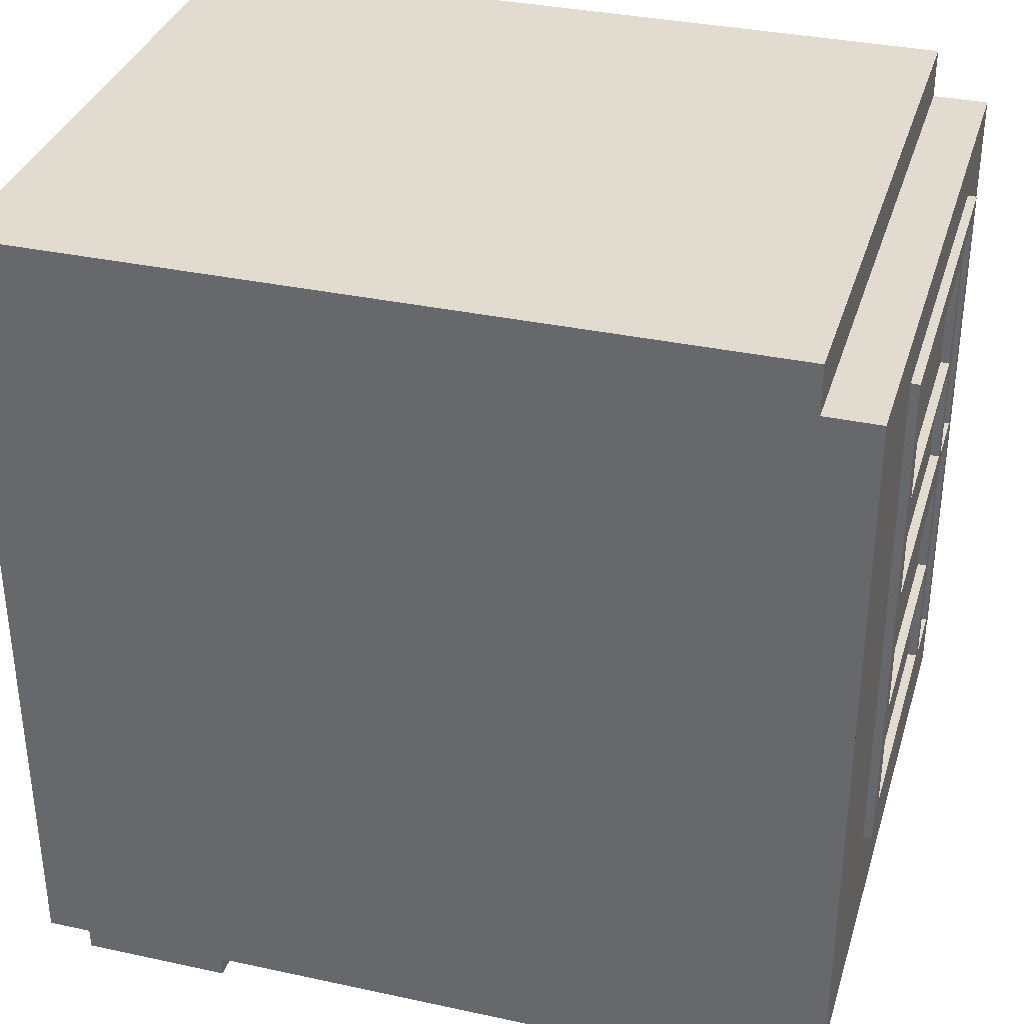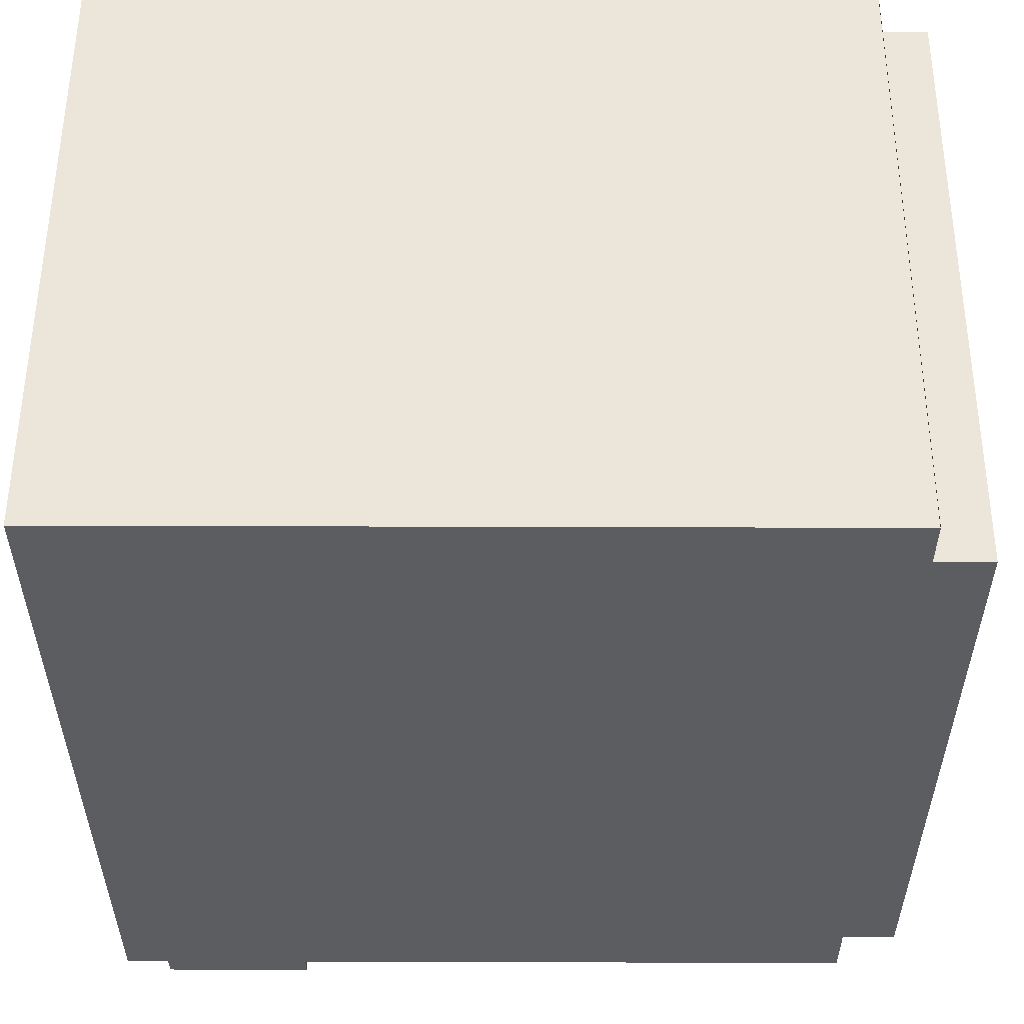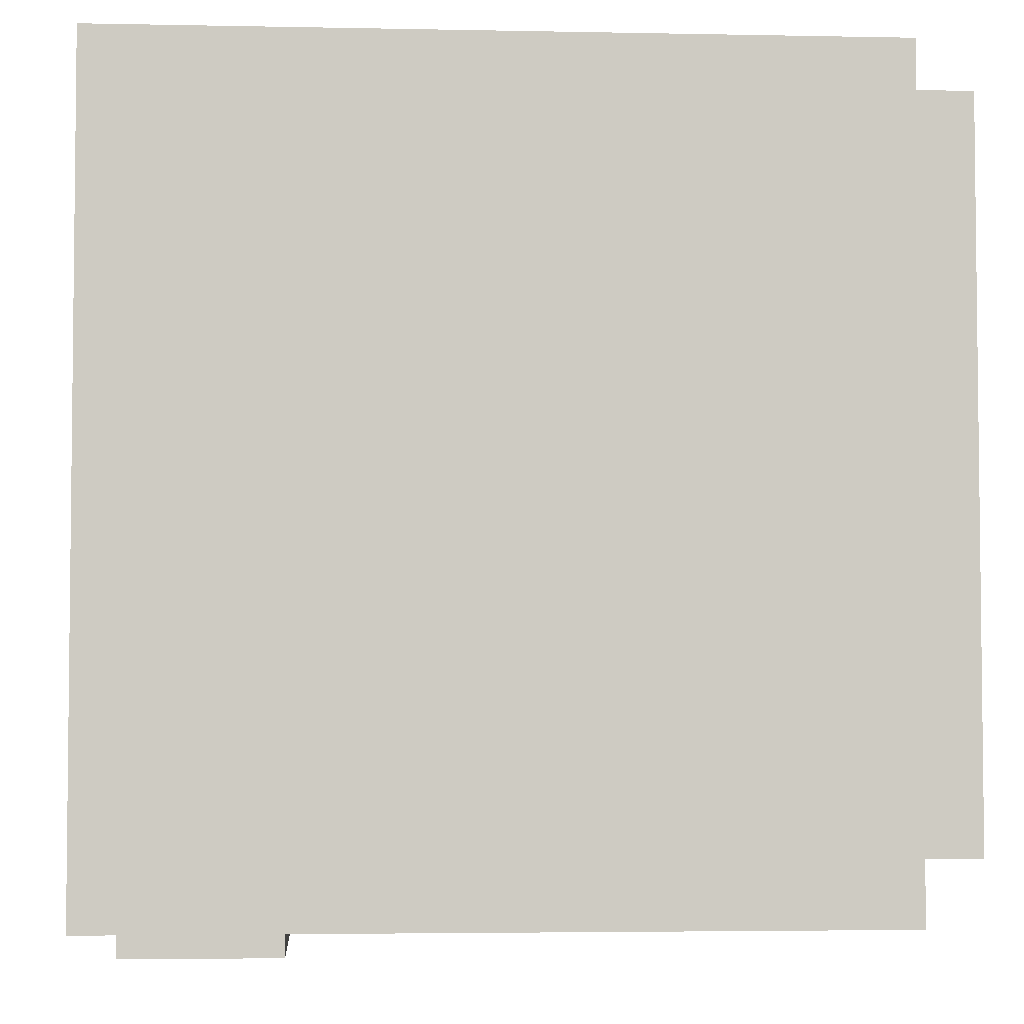
<metadata>
{"format":"obj","ext":"obj","renderer":"f3d","projection":"perspective","resolution":1024,"background":"white","views":[{"elev":34.5,"azim":16.2,"up":"+Z"},{"elev":54.4,"azim":0.2,"up":"+Z"},{"elev":-4.0,"azim":-3.9,"up":"+Z"}]}
</metadata>
<code>
g Mesh1 v6_1 DES033 Model
v 15.48 6.587 -134.2
v 15.48 6.435 -134.2
v 15.48 6.435 -134.2
f 1 2 3
v 15.48 6.587 -134.2
f 2 1 4
f 3 2 1
v 15.48 5.735 -134.2
f 2 5 3
v 15.48 7.135 -134.2
f 5 2 6
f 6 2 5
f 6 2 4
f 4 2 6
f 4 1 2
v 15.53 6.587 -134.2
f 4 7 1
v 15.53 6.587 -134.2
f 7 4 8
f 8 4 7
v 15.53 6.435 -134.2
f 4 9 8
f 9 4 2
f 8 9 4
f 9 7 8
v 15.53 6.435 -134.2
f 7 9 10
f 10 9 7
f 2 10 9
f 10 2 3
f 9 10 2
v 15.53 5.735 -134.2
f 9 11 10
v 15.53 7.135 -134.2
f 11 9 12
f 12 9 11
f 12 9 8
f 8 9 12
f 8 7 9
v 15.53 7.185 -134.2
f 7 13 8
f 10 13 7
v 15.53 5.685 -134.2
f 10 14 13
f 11 14 10
v 15.53 5.685 -133.6
f 14 11 15
f 15 11 14
v 15.53 5.735 -133.6
f 16 15 11
v 15.48 5.735 -133.6
f 17 15 16
v 15.48 5.685 -133.6
f 15 17 18
f 16 15 17
v 15.53 5.685 -132.9
f 16 19 15
v 15.53 5.735 -132.9
f 19 16 20
f 15 19 16
f 19 14 15
v 15.53 5.685 -134.3
f 19 21 14
v 15.53 5.685 -134.9
f 19 22 21
v 15.53 5.585 -132.8
f 19 23 22
v 15.53 7.685 -132.8
f 23 19 24
f 24 19 23
v 15.53 7.185 -132.9
f 24 19 25
f 25 19 24
v 15.48 7.185 -132.9
f 26 19 25
v 15.48 5.685 -132.9
f 19 26 27
f 25 19 26
v 15.53 6.435 -132.9
f 19 28 25
f 19 20 28
f 20 16 19
v 15.53 5.735 -133.5
f 20 16 29
f 29 16 20
v 15.53 7.135 -133.6
f 30 29 16
v 15.53 7.135 -133.5
f 29 30 31
f 16 29 30
f 31 30 29
v 15.53 7.185 -133.6
f 31 30 32
f 32 30 31
v 15.48 7.135 -133.6
f 33 32 30
v 15.48 7.185 -133.6
f 32 33 34
f 30 32 33
f 30 13 32
f 12 13 30
f 8 13 12
f 8 13 7
f 12 13 8
f 30 13 12
f 32 13 30
v 15.53 7.235 -135.7
f 13 35 32
v 15.53 7.185 -134.3
f 36 35 13
v 15.53 7.185 -134.9
f 37 35 36
v 15.53 7.185 -135.7
f 38 35 37
v 15.53 7.685 -135.8
f 38 39 35
v 15.53 5.685 -135.7
f 40 39 38
v 15.53 5.585 -135.8
f 40 41 39
f 41 40 23
f 23 40 41
f 22 23 40
f 22 23 19
f 40 23 22
v 15.48 5.685 -134.9
f 40 42 22
v 15.48 5.685 -135.7
f 42 40 43
f 22 42 40
v 15.48 5.685 -134.3
f 22 44 42
f 44 22 21
f 21 22 44
f 21 22 19
v 15.53 5.735 -134.9
f 45 21 22
v 15.53 5.735 -134.4
f 21 45 46
f 22 21 45
f 46 45 21
v 15.48 5.735 -134.4
f 45 47 46
v 15.48 5.735 -134.9
f 47 45 48
f 46 47 45
v 15.53 7.135 -134.4
f 47 49 46
v 15.48 7.135 -134.4
f 49 47 50
f 46 49 47
v 15.53 6.435 -134.4
f 49 51 46
v 15.53 6.587 -134.4
f 51 49 52
f 46 51 49
v 15.53 6.435 -134.3
f 53 46 51
f 21 46 53
f 53 46 21
f 51 46 53
f 52 53 51
v 15.53 6.587 -134.3
f 53 52 54
f 51 53 52
v 15.48 6.435 -134.3
f 51 55 53
v 15.48 6.435 -134.4
f 55 51 56
f 53 55 51
v 15.48 6.587 -134.3
f 53 57 55
f 57 53 54
f 54 53 57
f 54 52 53
v 15.48 6.587 -134.4
f 54 58 52
f 58 54 57
f 57 54 58
f 52 58 54
f 58 51 52
f 51 58 56
f 52 51 58
f 52 49 51
f 52 49 54
f 54 49 52
f 36 54 49
f 36 53 54
f 21 53 36
f 36 53 21
f 54 53 36
f 49 54 36
f 36 49 37
f 37 49 36
v 15.53 7.135 -134.9
f 59 37 49
v 15.53 7.135 -134.9
f 37 59 60
f 60 59 37
v 15.48 7.135 -134.9
f 61 60 59
v 15.48 7.135 -134.9
f 60 61 62
f 59 60 61
f 62 61 60
v 15.48 7.185 -134.9
f 63 61 62
f 61 63 50
f 62 61 63
f 47 62 61
f 62 47 48
f 48 47 62
f 44 48 47
f 48 44 42
f 42 44 48
f 42 44 22
f 27 42 44
v 15.48 5.585 -132.8
f 27 64 42
v 15.48 7.685 -132.8
f 64 27 65
f 65 27 64
f 65 27 26
f 26 27 65
f 27 26 19
v 15.48 6.435 -132.9
f 27 66 26
v 15.48 5.735 -132.9
f 27 67 66
f 27 17 67
f 17 27 18
f 18 27 17
v 15.48 5.685 -134.2
f 27 68 18
f 27 44 68
f 44 42 27
f 42 64 27
f 42 64 43
f 43 64 42
v 15.48 5.585 -135.8
f 69 43 64
v 15.48 7.685 -135.8
f 43 69 70
f 64 43 69
f 70 69 43
f 39 69 70
f 69 39 41
f 41 39 69
f 39 41 40
f 38 39 40
f 35 39 38
v 15.53 7.585 -135.7
f 35 39 71
f 71 39 35
v 15.53 7.585 -134.3
f 71 39 72
f 72 39 71
v 15.53 7.585 -134.2
f 72 39 73
f 73 39 72
v 15.53 7.585 -132.9
f 73 39 74
f 74 39 73
f 24 74 39
v 15.53 7.235 -132.9
f 24 75 74
f 24 25 75
f 75 25 24
f 75 25 35
f 35 25 75
f 32 35 25
f 32 35 13
f 25 35 32
f 32 26 25
f 26 32 34
f 25 26 32
f 34 32 26
f 34 13 32
v 15.48 7.185 -134.2
f 13 34 76
f 32 13 34
f 76 34 13
f 33 76 34
f 6 76 33
f 4 76 6
f 1 76 4
f 3 76 1
f 3 68 76
f 5 68 3
f 68 5 18
f 18 5 68
f 17 18 5
f 18 17 15
f 5 18 17
f 17 11 5
f 11 17 16
f 16 17 11
f 17 30 16
f 30 17 33
f 16 30 17
f 33 17 30
f 17 6 33
f 6 17 5
f 5 17 6
f 5 11 17
f 11 6 5
f 6 11 12
f 12 11 6
f 5 6 11
f 12 33 6
f 33 12 30
f 30 12 33
f 6 33 12
f 33 76 6
f 34 76 33
v 15.48 7.235 -135.7
f 76 77 34
v 15.48 7.185 -134.3
f 78 77 76
f 63 77 78
v 15.48 7.185 -135.7
f 79 77 63
f 79 70 77
f 43 70 79
f 79 70 43
f 77 70 79
v 15.48 7.585 -135.7
f 77 70 80
f 80 70 77
v 15.48 7.585 -134.3
f 80 70 81
f 81 70 80
v 15.48 7.585 -134.2
f 81 70 82
f 82 70 81
v 15.48 7.585 -132.9
f 82 70 83
f 83 70 82
f 65 83 70
v 15.48 7.235 -132.9
f 65 84 83
f 65 26 84
f 84 26 65
f 84 26 77
f 77 26 84
f 34 77 26
f 34 77 76
f 26 77 34
v 15.48 7.135 -132.9
f 26 85 34
v 15.48 6.587 -132.9
f 26 86 85
f 26 66 86
f 26 66 27
f 86 66 26
v 15.53 6.587 -132.9
f 87 66 86
f 66 87 28
f 28 87 66
v 15.53 6.587 -132.9
f 28 88 87
v 15.53 6.435 -132.9
f 88 28 89
f 89 28 88
v 15.48 6.435 -132.9
f 90 28 89
f 28 90 66
f 66 90 28
v 15.48 6.587 -132.9
f 91 66 90
f 66 91 86
f 90 66 91
f 66 67 90
f 66 67 27
f 90 67 66
f 85 90 67
f 90 85 91
f 67 90 85
f 91 85 90
f 91 85 86
f 86 85 91
f 85 86 26
f 34 85 26
v 15.48 7.135 -133.5
f 92 34 85
f 92 33 34
v 15.48 5.735 -133.5
f 93 33 92
f 33 93 17
f 17 93 33
f 67 17 93
f 67 17 27
f 93 17 67
f 67 29 93
f 29 67 20
f 20 67 29
v 15.53 7.135 -132.9
f 67 94 20
f 94 67 85
f 20 94 67
f 94 89 20
f 89 94 88
f 20 89 94
f 28 20 89
f 28 20 19
f 89 20 28
f 89 28 90
f 89 91 90
f 91 89 88
f 88 89 91
f 88 94 89
f 88 94 87
f 87 94 88
f 25 87 94
f 25 28 87
f 25 28 19
f 87 28 25
f 87 88 28
f 87 91 88
f 91 87 86
f 86 87 91
f 86 66 87
f 86 91 66
f 88 91 87
f 94 87 25
f 25 94 32
f 32 94 25
f 31 32 94
f 94 32 31
f 94 92 31
f 92 94 85
f 85 94 92
f 85 67 94
f 67 92 85
f 92 67 93
f 93 67 92
f 93 29 67
f 29 92 93
f 92 29 31
f 31 29 92
f 93 92 29
f 92 33 93
f 34 33 92
f 34 33 32
f 85 34 92
f 85 92 67
f 31 92 94
f 90 91 89
f 33 6 17
f 76 77 78
f 78 77 63
f 63 77 79
f 63 38 79
f 38 63 37
f 37 63 38
f 63 60 37
f 60 63 62
f 37 60 63
f 60 38 37
v 15.53 7.135 -135
f 95 38 60
v 15.53 7.135 -135.6
f 96 38 95
v 15.53 6.587 -135.6
f 97 38 96
v 15.53 6.587 -135.7
f 98 38 97
v 15.53 6.435 -135.7
f 99 38 98
f 99 40 38
v 15.53 5.735 -135.6
f 100 40 99
f 40 100 22
f 22 100 40
f 100 45 22
v 15.53 5.735 -135
f 45 100 101
f 22 45 100
f 42 45 22
f 45 42 48
f 22 45 42
f 48 42 45
v 15.48 5.735 -135.6
f 102 48 42
v 15.48 5.735 -135
f 48 102 103
f 42 48 102
f 103 102 48
v 15.48 7.135 -135.6
f 104 103 102
v 15.48 7.135 -135
f 103 104 105
f 102 103 104
f 103 100 102
f 100 103 101
f 101 103 100
f 103 95 101
f 95 103 105
f 101 95 103
f 45 101 95
f 101 100 45
f 95 101 45
f 45 95 60
f 60 95 45
f 60 38 95
f 37 38 60
f 37 35 38
f 36 35 37
f 13 35 36
f 14 36 13
f 36 14 21
f 21 14 36
f 14 21 19
f 15 14 19
f 18 14 15
f 14 18 68
f 15 14 18
f 68 18 14
f 18 68 27
f 68 44 27
f 78 68 44
f 68 78 76
f 44 68 78
f 76 78 68
f 76 68 3
f 14 76 68
f 76 14 13
f 13 14 76
f 13 36 14
f 13 14 10
f 10 14 11
f 10 11 9
f 7 13 10
f 1 10 7
f 10 1 3
f 7 10 1
f 3 1 10
f 1 76 3
f 4 76 1
f 6 76 4
f 1 7 4
f 3 2 10
f 3 5 2
f 3 68 5
f 68 76 14
f 36 44 78
f 44 36 21
f 21 36 44
f 78 44 36
f 44 55 78
f 44 47 55
f 47 48 44
f 48 45 47
f 45 62 48
f 62 45 60
f 60 45 62
f 48 62 45
f 48 105 62
f 48 103 105
f 105 103 48
f 105 104 103
f 104 95 105
f 95 104 96
f 105 95 104
f 105 103 95
f 96 104 95
f 104 100 96
f 100 104 102
f 96 100 104
v 15.53 6.435 -135.6
f 100 106 96
f 106 100 99
f 96 106 100
f 96 106 97
f 97 106 96
v 15.48 6.587 -135.6
f 107 106 97
v 15.48 6.435 -135.6
f 106 107 108
f 97 106 107
f 106 98 97
f 98 106 99
f 99 106 98
f 108 99 106
v 15.48 6.435 -135.7
f 99 108 109
f 106 99 108
f 99 100 106
f 99 40 100
f 38 40 99
f 79 40 38
f 40 79 43
f 38 40 79
f 43 79 40
f 109 43 79
f 102 43 109
f 43 102 42
f 42 102 43
f 109 43 102
f 79 43 109
v 15.48 6.587 -135.7
f 109 79 110
f 110 79 109
f 110 79 107
f 107 79 110
f 107 79 104
f 104 79 107
f 104 79 105
f 105 79 104
f 105 79 62
f 62 79 105
f 62 79 63
f 63 79 62
f 79 38 63
f 62 63 60
f 62 105 48
f 104 108 107
f 102 108 104
f 108 102 109
f 104 108 102
f 107 108 104
f 108 107 106
f 108 110 107
f 110 108 109
f 109 108 110
f 109 108 99
f 109 102 108
f 109 98 99
f 98 109 110
f 99 98 109
f 98 38 99
f 97 38 98
f 96 38 97
f 95 38 96
f 97 98 106
f 98 107 97
f 107 98 110
f 97 107 98
f 110 98 107
f 110 109 98
f 107 110 108
f 102 104 100
f 102 100 103
f 43 40 42
f 55 47 44
f 55 47 56
f 56 47 55
f 50 56 47
f 56 50 58
f 47 56 50
f 58 50 56
f 58 50 57
f 57 50 58
f 78 57 50
f 78 55 57
f 78 55 44
f 57 55 78
f 55 58 57
f 58 55 56
f 56 55 58
f 56 51 55
f 56 58 51
f 57 58 55
f 55 57 53
f 50 57 78
f 78 50 63
f 63 50 78
f 50 63 61
f 47 61 50
f 61 62 47
f 50 61 47
f 59 50 61
f 50 59 49
f 49 59 50
f 49 37 59
f 61 50 59
f 50 47 49
f 37 78 63
f 78 37 36
f 36 37 78
f 63 78 37
f 15 27 18
f 27 15 19
f 19 15 27
f 18 27 15
v 15.48 7.235 -134.3
f 84 77 111
f 111 77 84
f 111 35 77
v 15.53 7.235 -134.3
f 35 111 112
f 112 111 35
f 111 72 112
f 72 111 81
f 112 72 111
v 15.53 7.235 -134.2
f 72 113 112
f 113 72 73
f 112 113 72
f 75 112 113
f 75 35 112
f 112 35 75
f 113 112 75
f 113 84 75
v 15.48 7.235 -134.2
f 84 113 114
f 75 84 113
f 84 74 75
f 74 84 83
f 75 74 84
f 74 75 24
f 39 74 24
f 39 65 24
f 65 39 70
f 24 65 39
f 65 23 24
f 23 65 64
f 24 23 65
f 64 65 23
f 69 23 64
f 23 69 41
f 64 23 69
f 41 69 23
f 70 39 65
f 70 69 39
f 70 83 65
f 83 84 65
f 84 82 83
f 82 84 114
f 114 84 82
f 84 111 114
f 114 111 84
f 81 114 111
f 114 81 82
f 111 114 81
f 82 81 114
f 113 82 114
f 82 113 73
f 73 113 82
f 73 72 113
f 114 82 113
f 114 113 84
f 73 83 82
f 83 73 74
f 74 73 83
f 82 83 73
f 83 82 84
f 83 84 74
f 81 111 72
f 111 80 81
f 80 111 77
f 77 111 80
f 77 35 111
f 35 80 77
f 80 35 71
f 71 35 80
f 77 80 35
f 71 81 80
f 81 71 72
f 72 71 81
f 80 81 71
f 81 80 111
f 11 15 16
f 2 4 9
g Mesh2 v6_1 DES033 Model
l 62 48
l 63 62
l 78 63
l 78 44
l 78 36
l 36 21
l 36 37
l 63 37
l 63 79
l 79 38
l 43 79
l 42 43
l 44 42
l 44 21
l 21 22
l 42 22
l 48 42
l 47 48
l 47 46
l 50 47
l 61 50
l 61 62
l 61 59
l 59 60
l 59 49
l 50 49
l 49 46
l 46 45
l 48 45
l 45 22
l 60 45
l 62 60
l 37 60
l 37 38
l 40 38
l 22 40
l 43 40
g Mesh3 v6_1 DES033 Model
l 52 54
l 58 52
l 58 57
l 56 58
l 55 56
l 57 55
l 57 54
l 54 53
l 53 51
l 55 53
l 56 51
l 51 52
g Mesh4 v6_1 DES033 Model
l 92 31
l 93 92
l 67 93
l 85 67
l 85 94
l 92 85
l 94 20
l 31 94
l 29 31
l 20 29
l 67 20
l 93 29
g Mesh5 v6_1 DES033 Model
l 102 104
l 102 100
l 103 102
l 103 101
l 105 103
l 104 105
l 104 96
l 100 96
l 101 100
l 95 101
l 96 95
l 105 95
g Mesh6 v6_1 DES033 Model
l 33 17
l 33 30
l 34 33
l 26 34
l 26 27
l 26 25
l 25 32
l 25 19
l 27 19
l 27 18
l 18 68
l 17 18
l 17 5
l 17 16
l 16 11
l 16 15
l 30 16
l 12 30
l 11 12
l 5 11
l 5 6
l 6 33
l 6 12
l 32 30
l 34 32
l 34 76
l 76 13
l 76 68
l 68 14
l 13 14
l 32 13
l 15 14
l 18 15
l 19 15
g Mesh7 v6_1 DES033 Model
l 83 84
l 82 83
l 114 82
l 114 113
l 84 114
l 84 75
l 74 75
l 73 74
l 113 73
l 75 113
l 82 73
l 83 74
g Mesh8 v6_1 DES033 Model
l 3 1
l 2 3
l 4 2
l 1 4
l 1 7
l 7 8
l 10 7
l 3 10
l 9 10
l 2 9
l 8 9
l 4 8
g Mesh9 v6_1 DES033 Model
l 65 64
l 65 24
l 70 65
l 69 70
l 69 41
l 64 69
l 64 23
l 24 23
l 39 24
l 41 39
l 23 41
l 70 39
g Mesh10 v6_1 DES033 Model
l 112 72
l 111 112
l 111 81
l 111 77
l 77 35
l 80 77
l 81 80
l 81 72
l 72 71
l 71 35
l 80 71
l 112 35
g Mesh11 v6_1 DES033 Model
l 107 108
l 107 97
l 110 107
l 109 110
l 109 99
l 108 109
l 108 106
l 97 106
l 98 97
l 110 98
l 99 98
l 106 99
g Mesh12 v6_1 DES033 Model
l 89 88
l 90 89
l 66 90
l 86 66
l 91 86
l 91 88
l 90 91
l 88 87
l 86 87
l 87 28
l 28 89
l 66 28
g Mesh13 DES033 Model
v 15.17 4.685 -136.9
v 11.88 6.785 -136.9
v 11.88 4.685 -136.9
f 115 116 117
v 15.17 8.285 -136.9
f 116 115 118
f 117 116 115
v 11.88 6.785 -137
f 119 117 116
v 11.88 4.685 -137
f 117 119 120
f 116 117 119
f 120 119 117
v 11.03 4.685 -137
f 120 117 121
f 121 117 120
v 15.16 4.685 -132.2
f 122 121 117
v 11.03 4.685 -136.9
f 122 123 121
v 10.78 4.685 -136.9
f 122 124 123
v 10.78 4.685 -136.1
f 122 125 124
v 10.78 4.685 -135.2
f 122 126 125
v 10.78 4.685 -133.8
f 122 127 126
v 10.78 4.685 -133.4
f 122 128 127
v 10.78 4.685 -132.2
f 122 129 128
v 10.78 4.685 -132.2
f 129 122 130
f 130 122 129
v 15.16 8.285 -132.2
f 131 130 122
v 10.78 8.285 -132.2
f 130 131 132
f 122 130 131
f 132 131 130
f 129 132 130
v 10.78 7.685 -133.8
f 132 129 133
f 130 132 129
f 133 129 132
f 133 129 128
f 128 129 133
f 128 129 122
f 127 128 122
f 127 133 128
f 128 133 127
f 126 127 122
f 125 126 122
v 10.78 8.285 -136.9
f 134 126 125
v 10.78 7.685 -135.2
f 134 135 126
f 134 133 135
f 132 133 134
f 134 133 132
f 135 133 134
f 126 135 134
f 125 126 134
f 134 125 124
f 124 125 134
f 124 125 122
f 123 124 122
f 123 134 124
v 11.03 6.785 -136.9
f 134 123 136
f 124 134 123
f 136 123 134
f 121 136 123
v 11.03 6.785 -137
f 136 121 137
f 123 136 121
f 137 121 136
f 116 137 136
f 137 116 119
f 136 137 116
f 119 116 137
f 134 136 116
f 116 136 134
f 116 118 134
f 118 115 116
v 15.17 4.685 -136.5
f 138 118 115
v 15.17 8.285 -136.5
f 118 138 139
f 139 138 118
v 15.48 8.285 -136.5
f 138 140 139
v 15.48 4.685 -136.5
f 140 138 141
f 141 138 140
v 15.48 4.685 -135.8
f 142 138 141
v 15.48 4.685 -132.5
f 143 138 142
v 15.17 4.685 -132.5
f 138 143 144
f 144 143 138
v 15.17 8.285 -132.5
f 145 143 144
v 15.48 8.285 -132.5
f 143 145 146
f 144 143 145
f 146 145 143
v 15.48 7.685 -132.8
f 146 147 143
f 147 146 140
f 143 147 146
v 15.48 5.585 -132.8
f 143 147 148
f 148 147 143
v 15.48 4.685 -132.8
f 148 149 143
v 15.48 5.585 -135.8
f 149 148 150
f 143 149 148
f 143 142 149
f 142 138 143
f 141 138 142
f 142 140 141
f 150 140 142
v 15.48 7.685 -135.8
f 151 140 150
f 147 140 151
f 140 146 147
f 151 140 147
f 150 140 151
f 142 140 150
f 141 140 142
f 149 150 142
f 150 148 149
f 142 150 149
f 149 142 143
v 15.17 4.685 -132.2
f 152 145 144
v 15.17 8.285 -132.2
f 145 152 153
f 153 152 145
f 144 145 152
f 122 144 152
f 122 115 144
f 122 117 115
f 117 121 122
f 121 123 122
f 115 117 122
f 144 115 122
f 144 115 138
f 138 115 144
f 115 118 138
f 152 144 122
f 139 140 138
f 134 118 116
g Mesh14 DES033 Model
l 116 136
l 117 116
l 117 115
l 120 117
l 120 121
l 120 119
l 137 119
l 121 137
l 123 121
l 124 123
l 124 134
l 125 124
l 126 125
l 126 135
l 126 127
l 127 133
l 128 127
l 129 128
l 130 129
l 130 132
l 122 130
l 122 131
l 152 122
l 152 144
l 152 153
l 153 145
l 144 145
l 144 143
l 143 146
l 143 149
l 149 142
l 142 141
l 138 141
l 138 139
l 138 115
l 115 118
l 134 118
l 132 134
l 131 132
l 139 118
l 139 140
l 141 140
l 146 140
l 145 146
l 133 135
l 123 136
l 136 137
l 119 116
g Mesh15 DES033 Model
l 151 147
l 150 151
l 148 150
l 148 147

</code>
